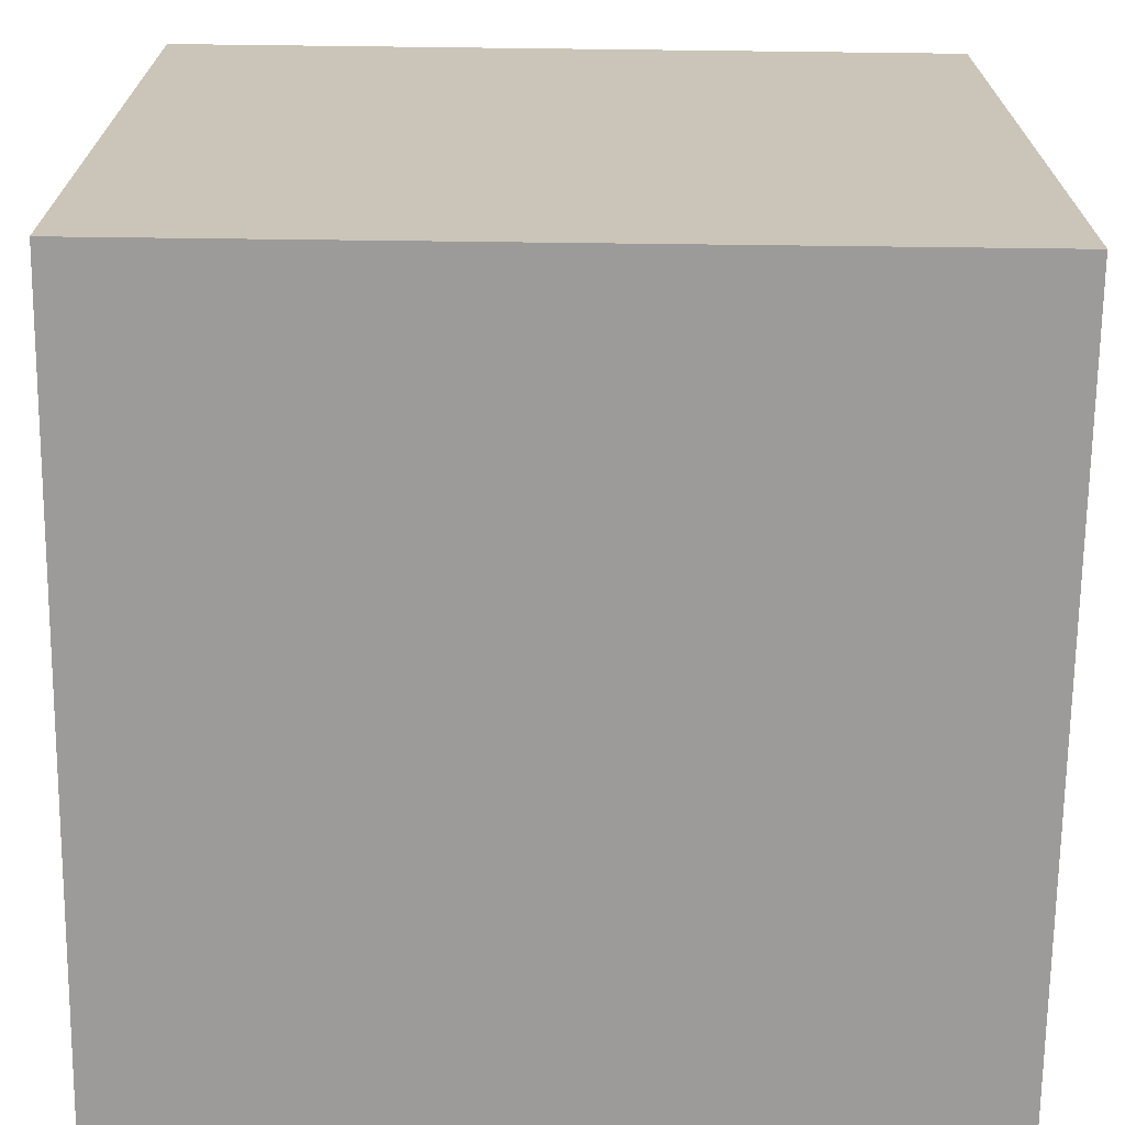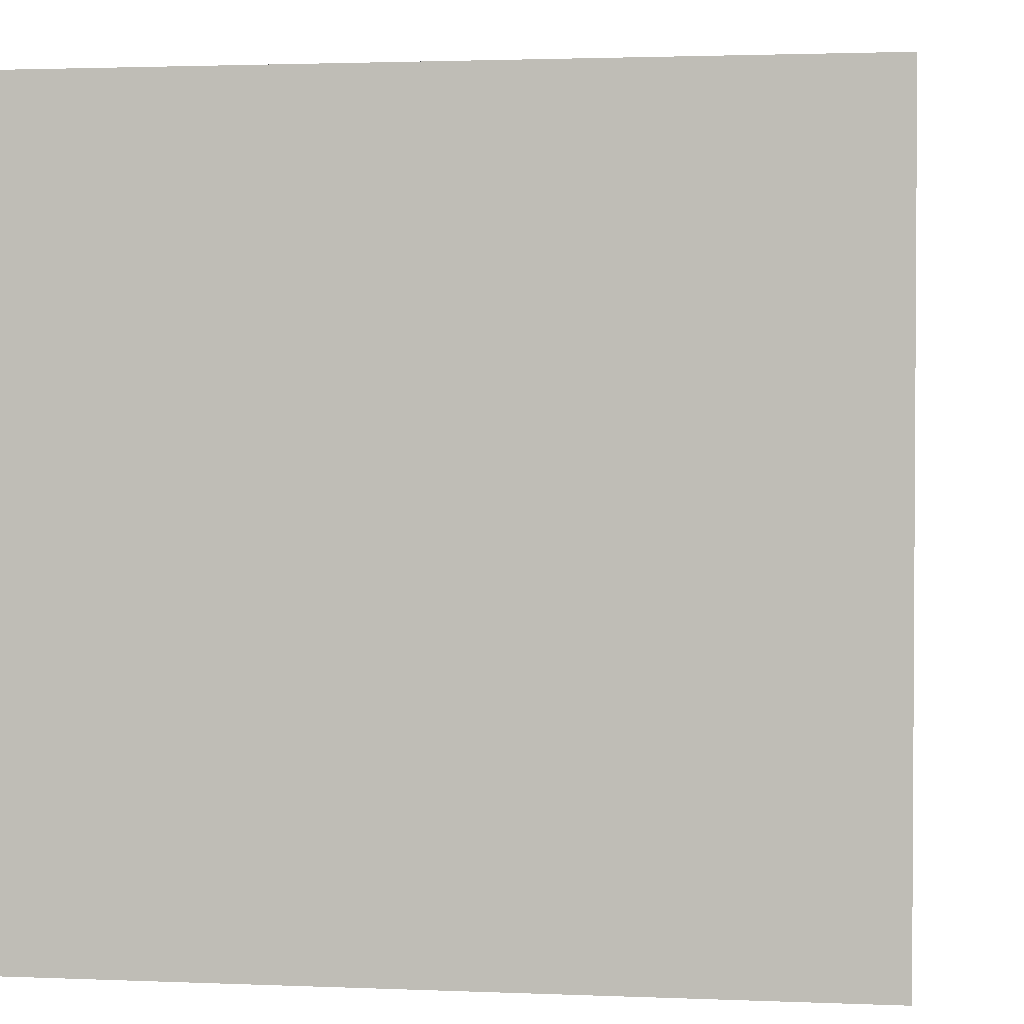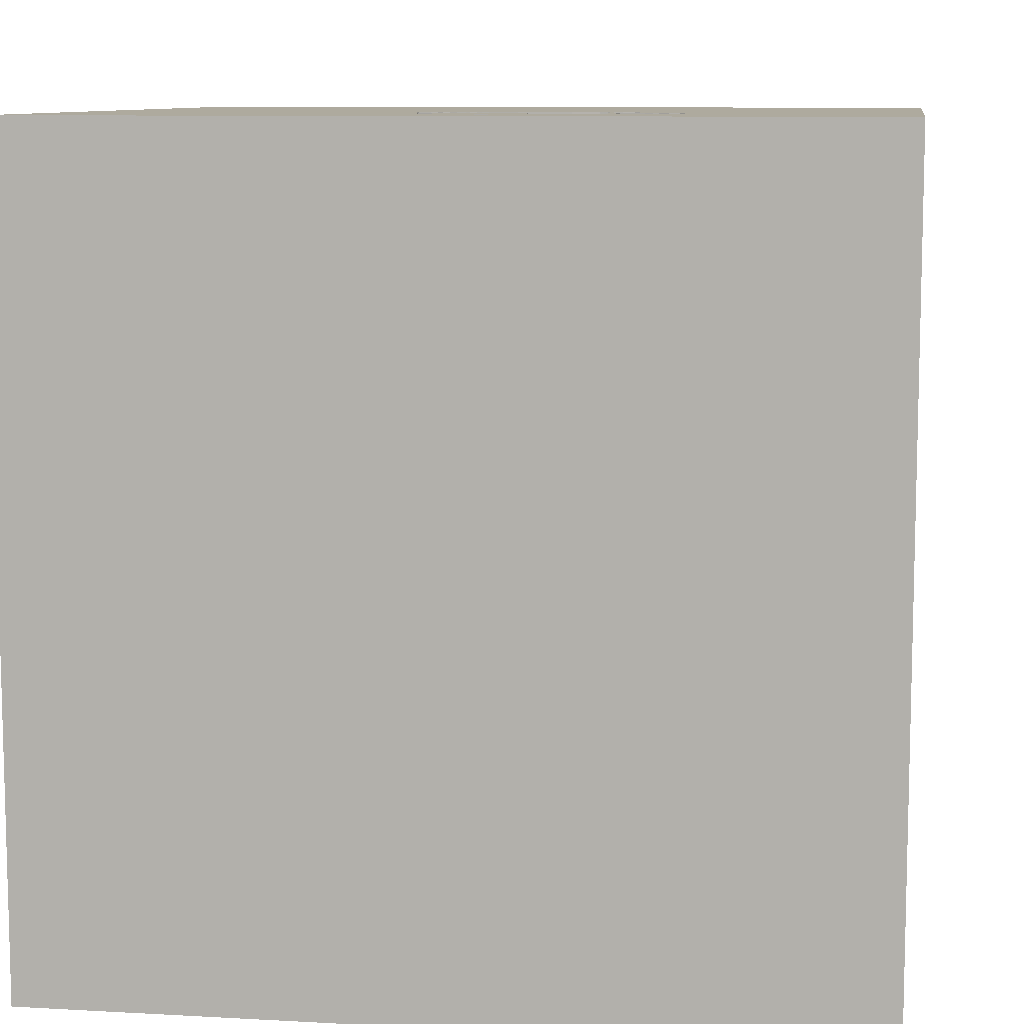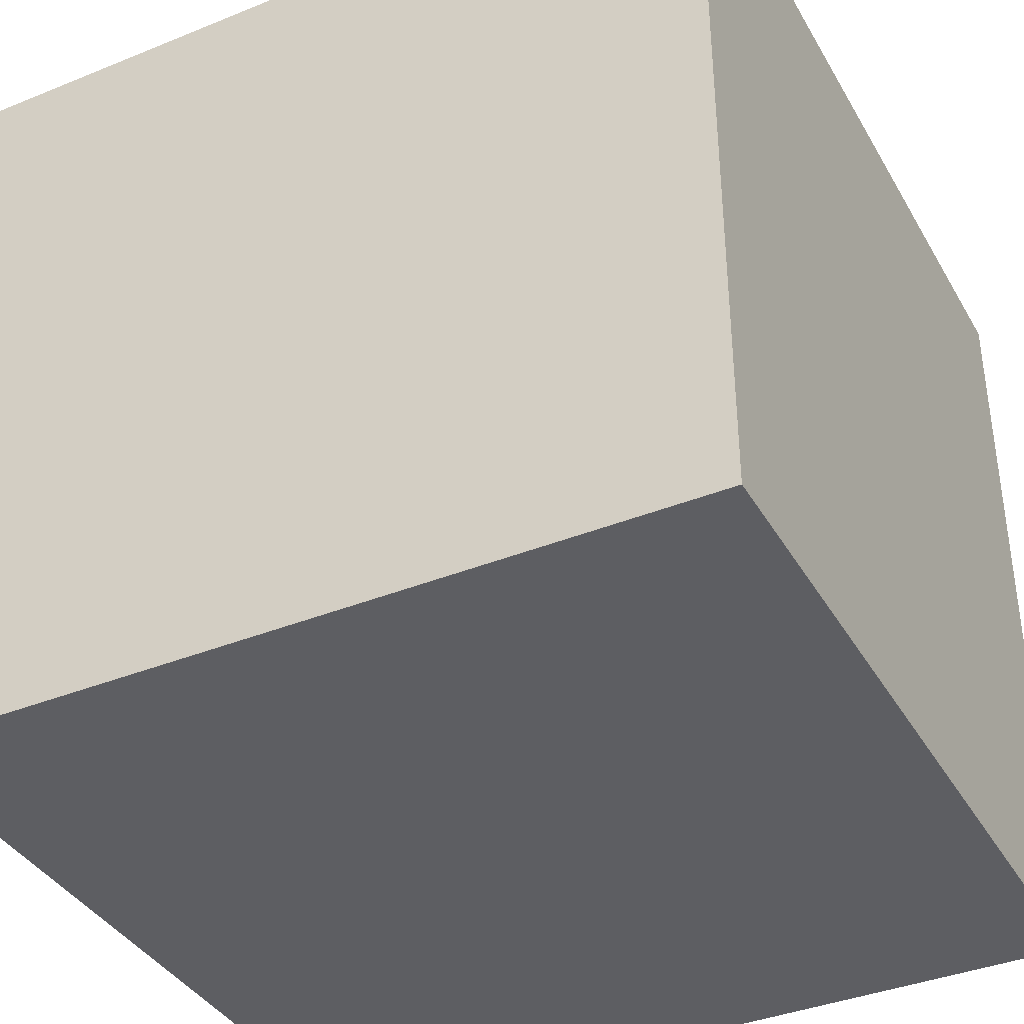
<metadata>
{"format":"obj","ext":"obj","renderer":"f3d","projection":"perspective","resolution":1024,"background":"white","views":[{"elev":-69.8,"azim":-0.7,"up":"+Z"},{"elev":2.1,"azim":-81.6,"up":"+Z"},{"elev":9.2,"azim":-171.6,"up":"+Y"},{"elev":-38.4,"azim":-62.9,"up":"+Z"}]}
</metadata>
<code>
o camel_55
v 0.001578 1.5 -0.696
v -0.09208 1.5 -0.6347
v -0.4263 1.5 -0.9679
v -0.4263 1.4 -0.9679
v -0.7413 1.5 -0.8529
v -0.7413 1.4 -0.8529
v -0.4541 1.5 -0.4131
v -0.4541 1.4 -0.4131
v -0.2793 1.5 -0.9397
v -0.2628 1.5 -0.3218
v -0.2628 1.4 -0.3218
v -0.6019 1.5 -0.9069
v -0.4651 1.5 -0.7292
v -0.4651 1.4 -0.7292
v -0.4683 1.5 -0.7573
v -0.4683 1.4 -0.7573
v -0.5202 1.4 -0.9686
v -0.127 1.5 -0.8815
v -0.127 1.4 -0.8815
v -0.1597 1.5 -0.9283
v -0.1597 1.4 -0.9283
v 0.008231 1.5 -0.5079
v 0.008231 1.4 -0.5079
v -0.1105 1.5 -0.9709
v -0.461 1.5 -0.6631
v -0.461 1.4 -0.6631
v -0.9896 1.5 -0.7292
v -0.6344 1.5 -0.6081
v -0.6344 1.4 -0.6081
v -0.2968 1.5 -1.024
v -0.2968 1.4 -1.024
v 0.03287 1.5 -0.5312
v 0.03287 1.4 -0.5312
v 0.04738 1.5 -0.4089
v 0.04738 1.4 -0.4089
v 0.1449 1.5 -0.536
v 0.1449 1.4 -0.536
v -0.5803 1.5 -0.6126
v -0.5803 1.4 -0.6126
v -0.5524 1.5 -0.6078
v -0.5524 1.4 -0.6078
v 0.1694 1.5 -0.5553
v 0.1694 1.4 -0.5553
v -0.09614 1.5 -0.9845
v -0.663 1.5 -0.7948
v 1.5 1.5 1.5
v 1.5 -1.5 -1.5
v 1.5 -1.5 1.5
v 0.3162 1.5 -0.729
v 0.2054 1.5 -0.838
v 0.3145 1.5 -0.6124
v 0.1042 1.5 -1.5
v 0.2544 1.5 -0.5229
v -0.3127 1.5 -1.012
v 0.1199 1.5 -0.7106
v 0.1199 1.4 -0.7106
v 0.03786 1.5 -0.7069
v 0.1768 1.5 -0.4612
v 0.1768 1.4 -0.4612
v -0.5649 1.5 -0.9418
v -0.4962 1.5 -0.4083
v -0.07093 1.5 -1.028
v -0.07093 1.4 -1.028
v -0.435 1.5 -0.3107
v -0.435 1.4 -0.3107
v -0.6737 1.5 -0.6292
v -1.5 -1.5 1.5
v -0.1081 1.5 -0.7051
v -0.1333 1.5 -0.7317
v -0.0665 1.5 -1.114
v -0.1042 1.5 -0.9049
v -0.2083 1.5 -1.198
v -0.5199 1.5 -0.417
v 0.01498 1.4 -1.027
v 0.07357 1.5 -0.6979
v 0.1028 1.5 -0.6711
v 0.203 1.5 -0.8241
v 0.1934 1.5 -0.4847
v 0.1934 1.4 -0.4847
v 0.01789 1.5 -0.7075
v 0.01789 1.4 -0.7075
v -0.5988 1.5 -0.5951
v -0.5988 1.4 -0.5951
v 0.01498 1.5 -1.027
v 0.1547 1.5 -0.8095
v 0.1547 1.4 -0.8095
v -0.1325 1.5 -0.9695
v 0.1057 1.5 -0.7421
v -0.3559 1.5 -0.9839
v -0.4036 1.5 -0.4297
v -0.4036 1.4 -0.4297
v -0.358 1.5 -0.2785
v -0.358 1.4 -0.2785
v 0.07357 1.4 -0.6979
v -0.0665 1.4 -1.114
v 0.238 1.5 -0.5773
v 0.1132 1.5 -0.6149
v -0.1976 1.5 -0.9314
v -0.1976 1.4 -0.9314
v 0.203 1.4 -0.8241
v -0.3048 1.5 -1.024
v -0.663 1.4 -0.7948
v 0.1527 1.5 -0.4579
v 0.1527 1.4 -0.4579
v -0.7619 1.5 -0.8335
v -0.7619 1.4 -0.8335
v 0.07861 1.5 -0.5939
v -0.5417 1.5 -0.4936
v 0.3036 1.5 -0.7054
v -0.3122 1.5 -0.8348
v 0.3649 1.5 -0.6816
v 0.3649 1.4 -0.6816
v 0.04759 1.5 -0.5568
v -0.4518 1.5 -0.7728
v 0.1172 1.5 -0.6847
v 0.1172 1.4 -0.6847
v -0.3999 1.5 -0.9851
v -0.007088 1.5 -0.6722
v -0.007088 1.4 -0.6722
v -0.4883 1.5 -0.9676
v -0.4883 1.4 -0.9676
v -0.1325 1.4 -0.9695
v -0.09208 1.4 -0.6347
v 0.05144 1.5 -0.6925
v -0.6978 1.5 -0.6958
v -0.5202 1.5 -0.9686
v -0.7293 1.5 -0.8526
v -1.5 -1.5 -1.5
v -1.5 1.5 1.5
v -1.5 1.5 -1.5
v -0.4401 1.5 -0.3408
v -0.5449 1.5 -0.4517
v -0.02717 1.5 -0.6688
v -0.4219 1.5 -0.3853
v -0.4195 1.5 -0.4341
v 0.06176 1.5 -0.4225
v -0.5649 1.4 -0.9418
v -0.3048 1.4 -1.024
v -0.4761 1.5 -0.6915
v -0.4761 1.4 -0.6915
v 0.1587 1.5 -0.8793
v 0.1587 1.4 -0.8793
v -0.02717 1.4 -0.6688
v 0.01678 1.5 -0.5277
v 0.01678 1.4 -0.5277
v 0.08777 1.5 -0.4237
v 0.08777 1.4 -0.4237
v -0.09614 1.4 -0.9845
v 0.1001 1.5 -0.4354
v -0.6254 1.5 -0.8536
v -0.6254 1.4 -0.8536
v 0.05144 1.4 -0.6925
v -0.4078 1.5 -0.2819
v -0.4078 1.4 -0.2819
v -0.4389 1.5 -0.7344
v -0.4389 1.4 -0.7344
v 0.2054 1.4 -0.838
v -0.08315 1.5 -1.09
v 1.5 1.5 -1.5
v 0.204 1.5 -0.8296
v -0.6737 1.4 -0.6292
v -0.06898 1.5 -0.3223
v -0.06898 1.4 -0.3223
v 0.1503 1.5 -0.8676
v -0.3559 1.4 -0.9839
v -0.635 1.5 -0.798
v -0.635 1.4 -0.798
v 0.3036 1.4 -0.7054
v 0.3625 1.5 -0.6677
v 0.3625 1.4 -0.6677
v -0.4401 1.4 -0.3408
v 0.1052 1.5 -0.5279
v -0.4195 1.4 -0.4341
v -0.7665 1.5 -0.8097
v -0.7665 1.4 -0.8097
v -0.6019 1.4 -0.9069
v 0.132 1.5 -0.4345
v 0.2544 1.4 -0.5229
v -0.3999 1.4 -0.9851
v 0.1127 1.5 -0.5294
v -0.6793 1.5 -0.5734
v -0.6793 1.4 -0.5734
v -0.3112 1.5 -0.2998
v -0.06424 1.5 -0.9459
v -0.5199 1.4 -0.417
v -0.4699 1.5 -0.9811
v -0.6978 1.4 -0.6958
v 0.1132 1.4 -0.6149
v -0.3002 1.5 -0.8344
v -0.3002 1.4 -0.8344
v 0.1117 1.5 -0.6329
v 0.1117 1.4 -0.6329
v -0.1081 1.4 -0.7051
v 0.2073 1.5 -0.5522
v 0.2073 1.4 -0.5522
v 0.1028 1.4 -0.6711
v 0.2154 1.5 -0.4861
v 0.2154 1.4 -0.4861
v 0.1041 1.5 -0.643
v -0.4962 1.4 -0.4083
v -0.7293 1.4 -0.8526
v -0.3122 1.4 -0.8348
v 0.09629 1.5 -0.6533
v 0.09629 1.4 -0.6533
v 0.07416 1.5 -0.578
v 0.07416 1.4 -0.578
v -0.08033 1.5 -0.6263
v -0.08033 1.4 -0.6263
v 0.001579 1.4 -0.696
v 0.06176 1.4 -0.4225
v -0.5449 1.4 -0.4517
v -0.1682 1.5 -0.7687
v -0.1682 1.4 -0.7687
v -0.6934 1.5 -0.6418
v -0.6934 1.4 -0.6418
v -0.438 1.5 -0.7664
v -0.438 1.4 -0.7664
v -0.2793 1.4 -0.9397
v 0.02342 1.5 -0.4096
v 0.02342 1.4 -0.4096
v 0.238 1.4 -0.5773
v -0.1614 1.5 -0.7985
v 0.03786 1.4 -0.7069
v -0.1105 1.4 -0.9709
v -0.4518 1.4 -0.7728
v 0.07861 1.4 -0.5939
v -0.3159 1.5 -0.8468
v -0.3159 1.4 -0.8468
v 0.04759 1.4 -0.5568
v -0.2888 1.5 -0.8841
v -0.2888 1.4 -0.884
v -0.1614 1.4 -0.7985
v -0.5389 1.5 -0.9431
v -0.5389 1.4 -0.9431
v -0.332 1.5 -0.9832
v -0.332 1.4 -0.9832
v 0.1042 1.5 -0.9375
v -0.1162 1.5 -0.8412
v -0.08315 1.4 -1.09
v 0.1503 1.4 -0.8676
v -0.1162 1.4 -0.8412
v 0.3162 1.4 -0.729
v -0.4699 1.4 -0.9811
v 0.2695 1.5 -0.5605
v 0.2695 1.4 -0.5605
v 0.1001 1.4 -0.4354
v 0.132 1.4 -0.4345
v -0.5417 1.4 -0.4936
v 0.3066 1.5 -0.6693
v 0.3066 1.4 -0.6693
v -0.3641 1.5 -0.9761
v -0.3641 1.4 -0.9761
f 48 46 67
f 67 130 128
f 128 47 67
f 67 47 48
f 46 129 67
f 129 130 67
f 159 48 47
f 129 183 92
f 129 46 10
f 10 183 129
f 153 64 129
f 129 92 153
f 146 136 34
f 46 149 146
f 34 219 162
f 162 46 146
f 146 34 162
f 46 162 10
f 134 90 129
f 129 64 131
f 131 134 129
f 132 108 129
f 129 73 132
f 27 130 129
f 159 53 46
f 197 78 58
f 46 53 197
f 177 149 46
f 46 197 58
f 103 177 46
f 58 103 46
f 129 90 135
f 61 73 129
f 129 135 7
f 7 61 129
f 108 27 129
f 53 51 244
f 40 38 82
f 82 28 181
f 181 27 108
f 108 40 82
f 108 82 181
f 51 53 159
f 159 49 111
f 169 51 159
f 159 111 169
f 27 181 66
f 214 125 27
f 27 66 214
f 25 155 13
f 25 13 139
f 139 40 108
f 139 108 25
f 42 194 96
f 180 36 42
f 96 249 109
f 49 180 42
f 42 96 109
f 42 109 49
f 155 216 114
f 114 15 13
f 155 114 13
f 27 125 174
f 27 174 105
f 105 5 27
f 159 50 49
f 180 49 55
f 115 76 199
f 115 199 191
f 180 55 115
f 97 172 180
f 115 191 97
f 115 97 180
f 12 60 5
f 127 45 150
f 12 5 127
f 127 150 12
f 159 46 48
f 49 50 160
f 49 160 77
f 77 55 49
f 76 203 199
f 97 107 205
f 205 113 32
f 32 144 172
f 205 32 172
f 172 97 205
f 126 5 60
f 60 233 126
f 45 166 150
f 126 27 5
f 237 88 85
f 237 85 164
f 141 50 237
f 237 164 141
f 144 22 172
f 120 72 126
f 159 237 50
f 88 237 69
f 89 235 54
f 117 251 89
f 89 54 72
f 72 120 186
f 117 89 72
f 186 3 117
f 72 186 117
f 159 70 237
f 71 69 237
f 237 184 71
f 88 69 68
f 133 118 1
f 57 124 75
f 57 75 88
f 80 57 88
f 207 133 1
f 2 207 1
f 80 88 68
f 1 80 68
f 68 2 1
f 72 54 101
f 72 101 30
f 72 30 9
f 237 70 84
f 84 184 237
f 71 18 238
f 222 212 69
f 69 71 238
f 69 238 222
f 44 72 9
f 87 24 44
f 9 87 44
f 52 72 70
f 52 126 72
f 130 27 126
f 72 44 62
f 158 70 72
f 72 62 158
f 98 20 87
f 230 227 110
f 98 87 9
f 98 9 230
f 98 230 110
f 110 189 98
f 52 130 126
f 52 128 130
f 159 128 52
f 52 70 159
f 159 47 128
f 246 210 147
f 23 210 246
f 146 149 246
f 246 147 146
f 147 210 146
f 23 220 210
f 37 23 246
f 136 146 210
f 220 23 163
f 220 35 210
f 23 37 172
f 172 22 23
f 37 246 104
f 149 177 247
f 247 246 149
f 210 35 136
f 162 219 220
f 220 163 162
f 163 23 208
f 35 220 34
f 37 36 180
f 37 180 172
f 22 144 23
f 79 37 104
f 247 104 246
f 34 136 35
f 219 34 220
f 208 11 163
f 23 145 208
f 37 43 36
f 145 23 144
f 43 37 79
f 79 104 59
f 177 103 104
f 104 247 177
f 163 11 10
f 10 162 163
f 123 11 208
f 145 229 208
f 42 36 43
f 144 32 145
f 43 79 195
f 58 78 79
f 79 59 58
f 59 104 58
f 103 58 104
f 11 123 91
f 123 208 2
f 33 229 145
f 229 143 208
f 43 195 42
f 33 145 32
f 195 79 198
f 78 197 79
f 11 93 183
f 183 10 11
f 93 11 91
f 26 91 123
f 207 2 208
f 2 68 123
f 32 113 229
f 229 33 32
f 119 143 229
f 133 207 208
f 208 143 133
f 194 42 195
f 178 195 198
f 198 79 197
f 93 92 183
f 171 93 91
f 91 26 173
f 26 123 213
f 193 123 68
f 143 119 133
f 226 119 229
f 96 194 195
f 195 221 96
f 178 221 195
f 178 198 53
f 197 53 198
f 93 154 92
f 171 154 93
f 134 131 171
f 171 91 134
f 135 90 91
f 91 173 135
f 248 173 26
f 213 156 26
f 123 193 213
f 193 68 69
f 113 205 206
f 206 229 113
f 118 133 119
f 226 152 119
f 206 226 229
f 245 221 178
f 153 92 154
f 171 65 154
f 90 134 91
f 173 248 8
f 248 26 108
f 190 156 213
f 26 156 25
f 69 212 213
f 213 193 69
f 205 107 206
f 1 118 119
f 119 209 1
f 152 226 204
f 152 209 119
f 226 206 107
f 221 250 96
f 221 245 250
f 53 244 245
f 245 178 53
f 64 153 154
f 154 65 64
f 65 171 131
f 131 64 65
f 7 135 173
f 173 8 7
f 8 248 200
f 25 108 26
f 108 132 248
f 156 190 202
f 232 190 213
f 155 25 156
f 212 222 213
f 94 152 204
f 204 226 192
f 209 152 81
f 107 97 226
f 249 96 250
f 250 245 170
f 245 244 51
f 8 200 7
f 200 248 211
f 211 248 132
f 156 202 217
f 189 110 202
f 202 190 189
f 190 232 99
f 232 213 222
f 156 217 155
f 209 81 1
f 152 94 124
f 196 94 204
f 199 203 204
f 204 192 199
f 188 192 226
f 223 81 152
f 188 226 97
f 109 249 250
f 250 168 109
f 170 112 250
f 51 169 170
f 170 245 51
f 61 7 200
f 200 211 185
f 132 73 211
f 202 228 217
f 190 99 189
f 19 99 232
f 222 238 232
f 216 155 217
f 80 1 81
f 75 124 94
f 124 57 152
f 196 116 94
f 196 204 76
f 192 191 199
f 203 76 204
f 97 191 192
f 192 188 97
f 81 223 80
f 223 152 57
f 168 250 112
f 169 111 112
f 112 170 169
f 200 185 61
f 185 211 73
f 110 227 228
f 228 202 110
f 228 225 217
f 98 189 99
f 19 21 99
f 19 232 241
f 241 232 238
f 114 216 217
f 217 225 114
f 94 86 88
f 88 75 94
f 76 115 116
f 116 196 76
f 56 94 116
f 57 80 223
f 49 109 168
f 168 242 49
f 242 168 112
f 73 61 185
f 227 230 228
f 225 228 4
f 20 98 99
f 99 21 20
f 224 21 19
f 238 18 19
f 19 241 238
f 85 88 86
f 56 86 94
f 115 55 116
f 56 116 55
f 111 49 242
f 242 112 111
f 231 228 230
f 121 225 4
f 228 252 4
f 122 21 224
f 148 224 19
f 19 18 71
f 19 71 184
f 15 114 225
f 225 16 15
f 164 85 86
f 86 240 164
f 100 86 56
f 55 77 56
f 231 252 228
f 230 9 231
f 121 234 225
f 121 4 243
f 252 179 4
f 21 122 87
f 87 20 21
f 24 87 122
f 122 224 24
f 224 148 44
f 44 24 224
f 74 148 19
f 184 84 74
f 74 19 184
f 16 225 151
f 86 157 240
f 86 100 157
f 100 56 77
f 218 252 231
f 218 231 9
f 234 121 17
f 176 225 234
f 186 120 121
f 121 243 186
f 3 186 243
f 243 4 3
f 179 252 117
f 117 3 4
f 4 179 117
f 148 74 63
f 13 15 16
f 16 14 13
f 16 151 167
f 176 151 225
f 240 142 164
f 142 240 157
f 160 50 157
f 157 100 160
f 100 77 160
f 236 252 218
f 9 30 218
f 126 233 234
f 234 17 126
f 120 126 17
f 17 121 120
f 137 176 234
f 251 117 252
f 148 63 44
f 74 95 63
f 84 70 95
f 95 74 84
f 16 140 14
f 16 167 140
f 150 166 167
f 167 151 150
f 12 150 151
f 151 176 12
f 141 164 142
f 142 157 141
f 50 141 157
f 165 252 236
f 31 236 218
f 31 218 30
f 233 60 234
f 176 137 12
f 137 234 60
f 89 251 252
f 252 165 89
f 62 44 63
f 239 63 95
f 14 140 13
f 140 167 39
f 166 45 167
f 165 236 89
f 31 138 236
f 30 101 31
f 60 12 137
f 158 62 63
f 63 239 158
f 70 158 239
f 239 95 70
f 139 13 140
f 41 140 39
f 187 39 167
f 102 167 45
f 235 89 236
f 138 31 101
f 54 235 236
f 236 138 54
f 40 139 140
f 140 41 40
f 38 40 41
f 41 39 38
f 39 187 29
f 102 187 167
f 45 127 102
f 138 101 54
f 39 29 83
f 29 187 161
f 187 102 175
f 201 102 127
f 39 83 38
f 28 82 83
f 83 29 28
f 29 161 182
f 215 161 187
f 187 175 174
f 174 125 187
f 201 175 102
f 82 38 83
f 181 28 29
f 29 182 181
f 66 181 182
f 182 161 66
f 161 215 66
f 125 214 215
f 215 187 125
f 106 175 201
f 127 5 6
f 6 201 127
f 214 66 215
f 105 174 175
f 175 106 105
f 106 201 6
f 5 105 6
f 106 6 105

</code>
